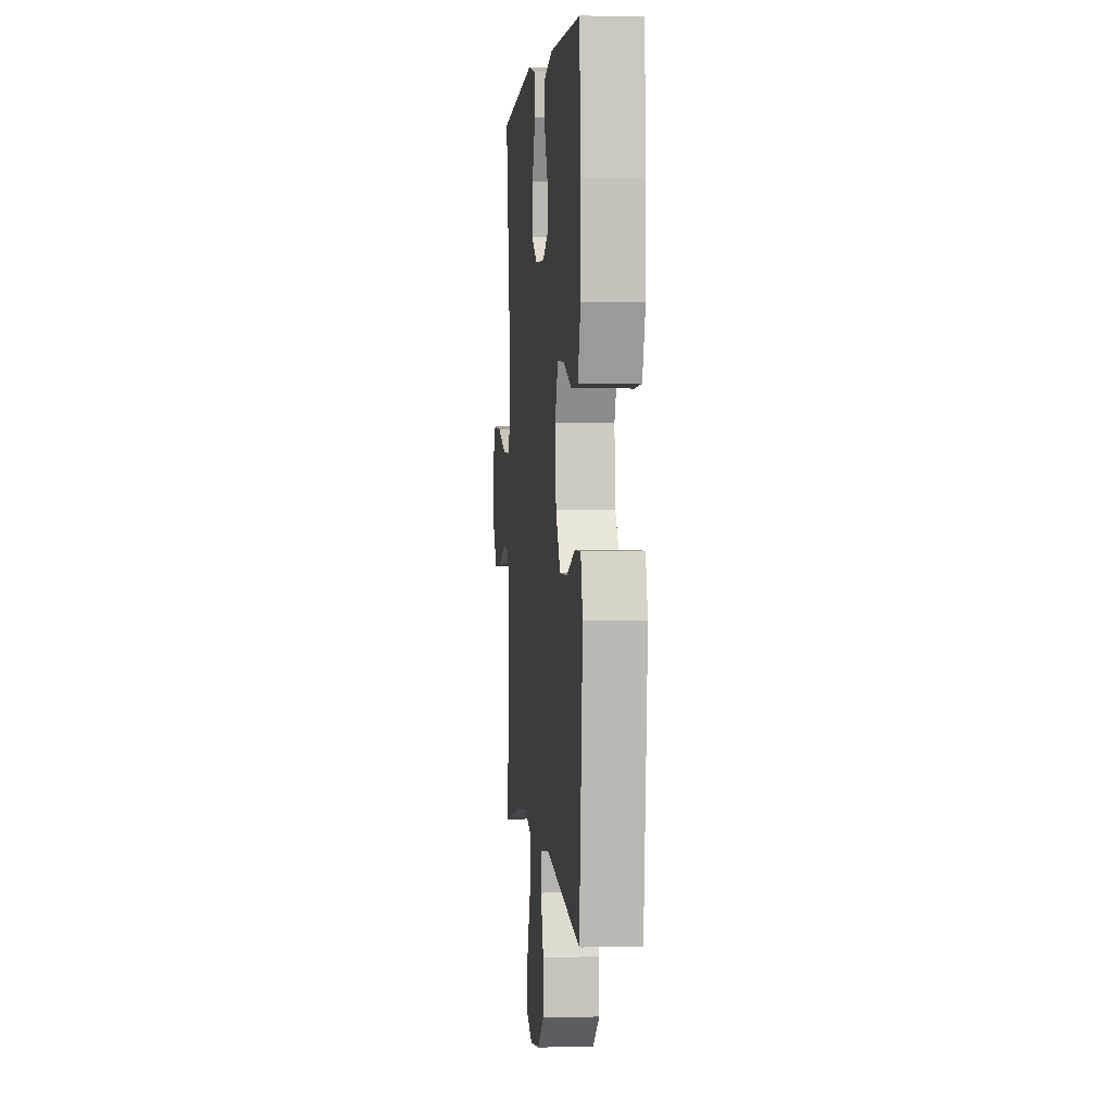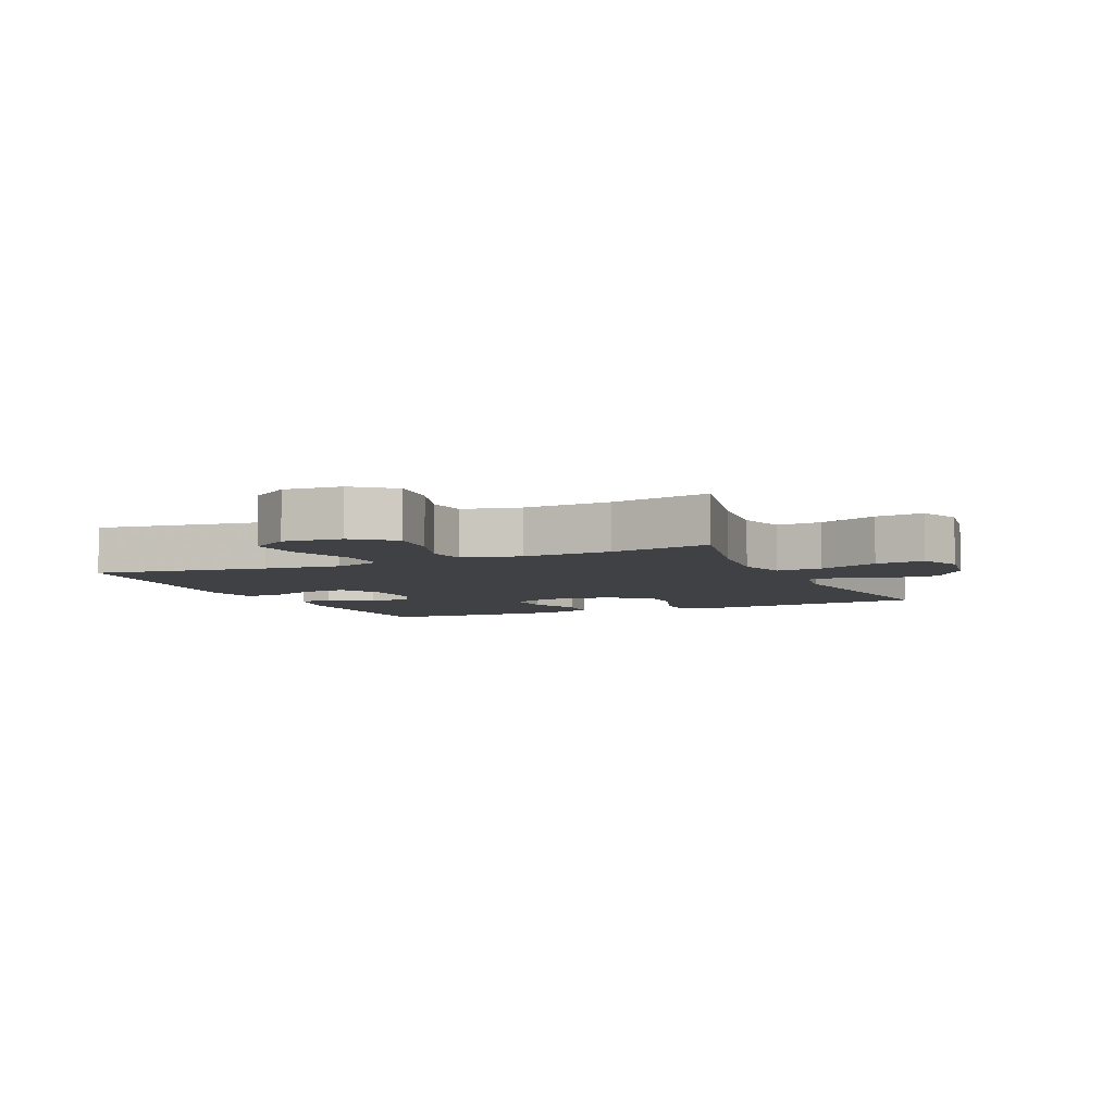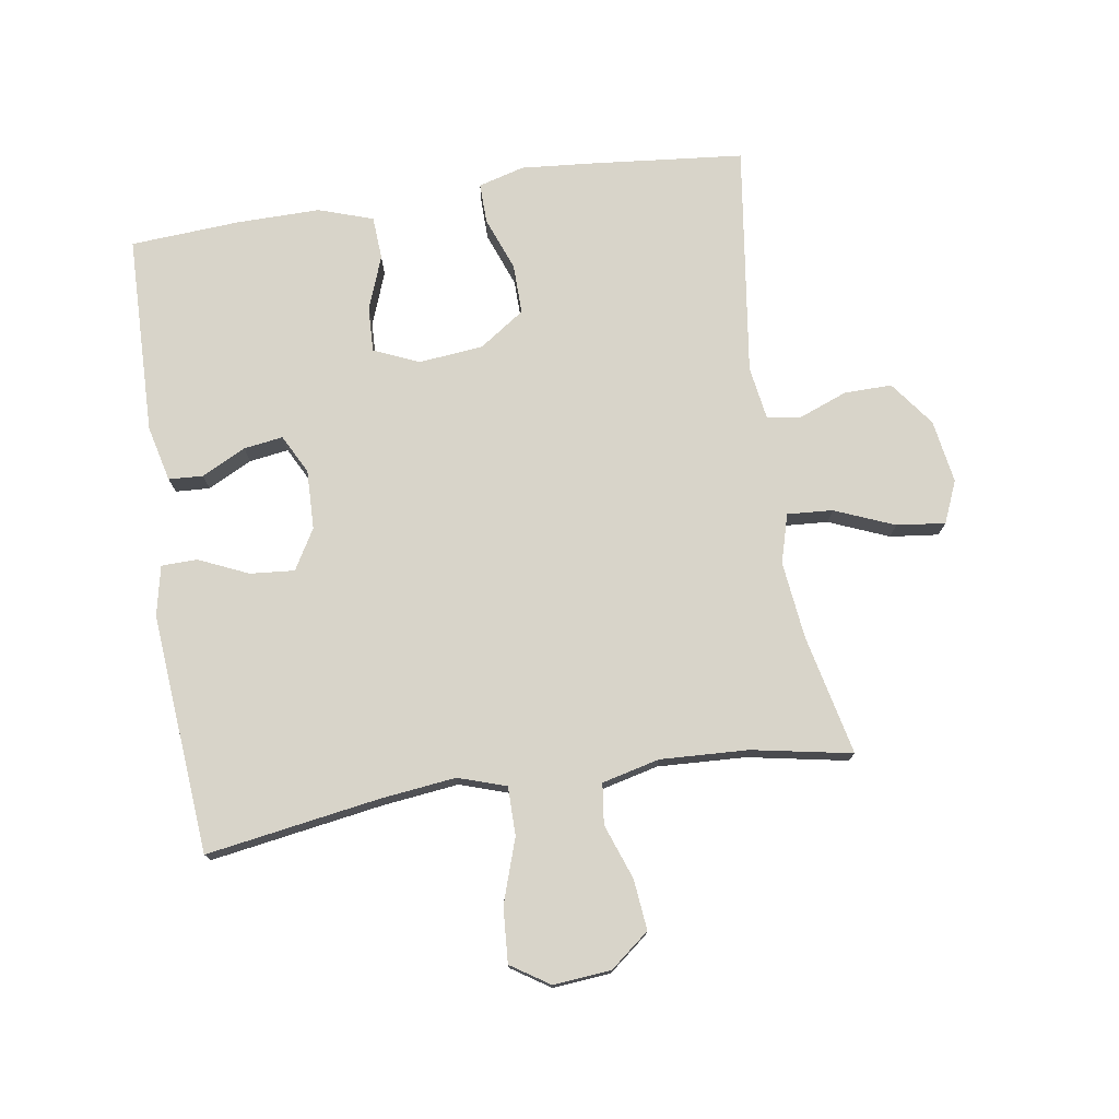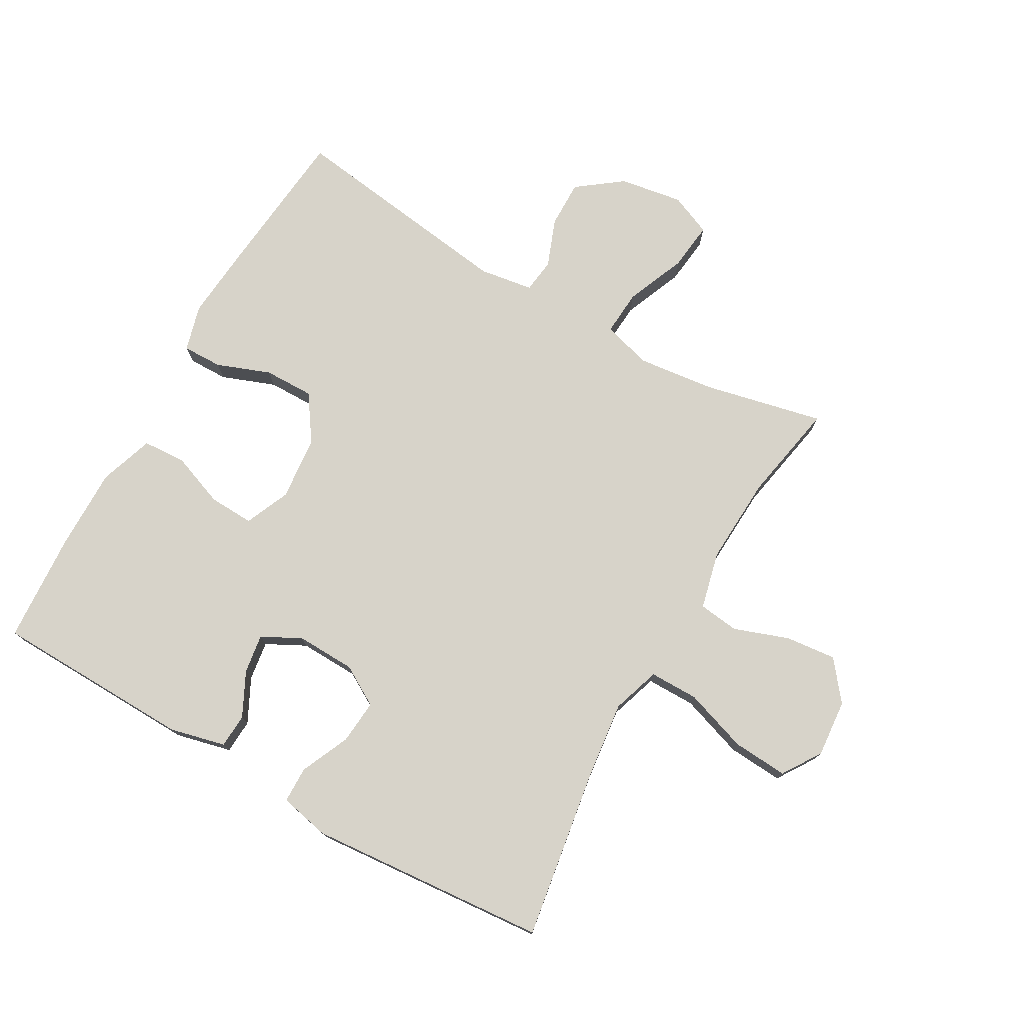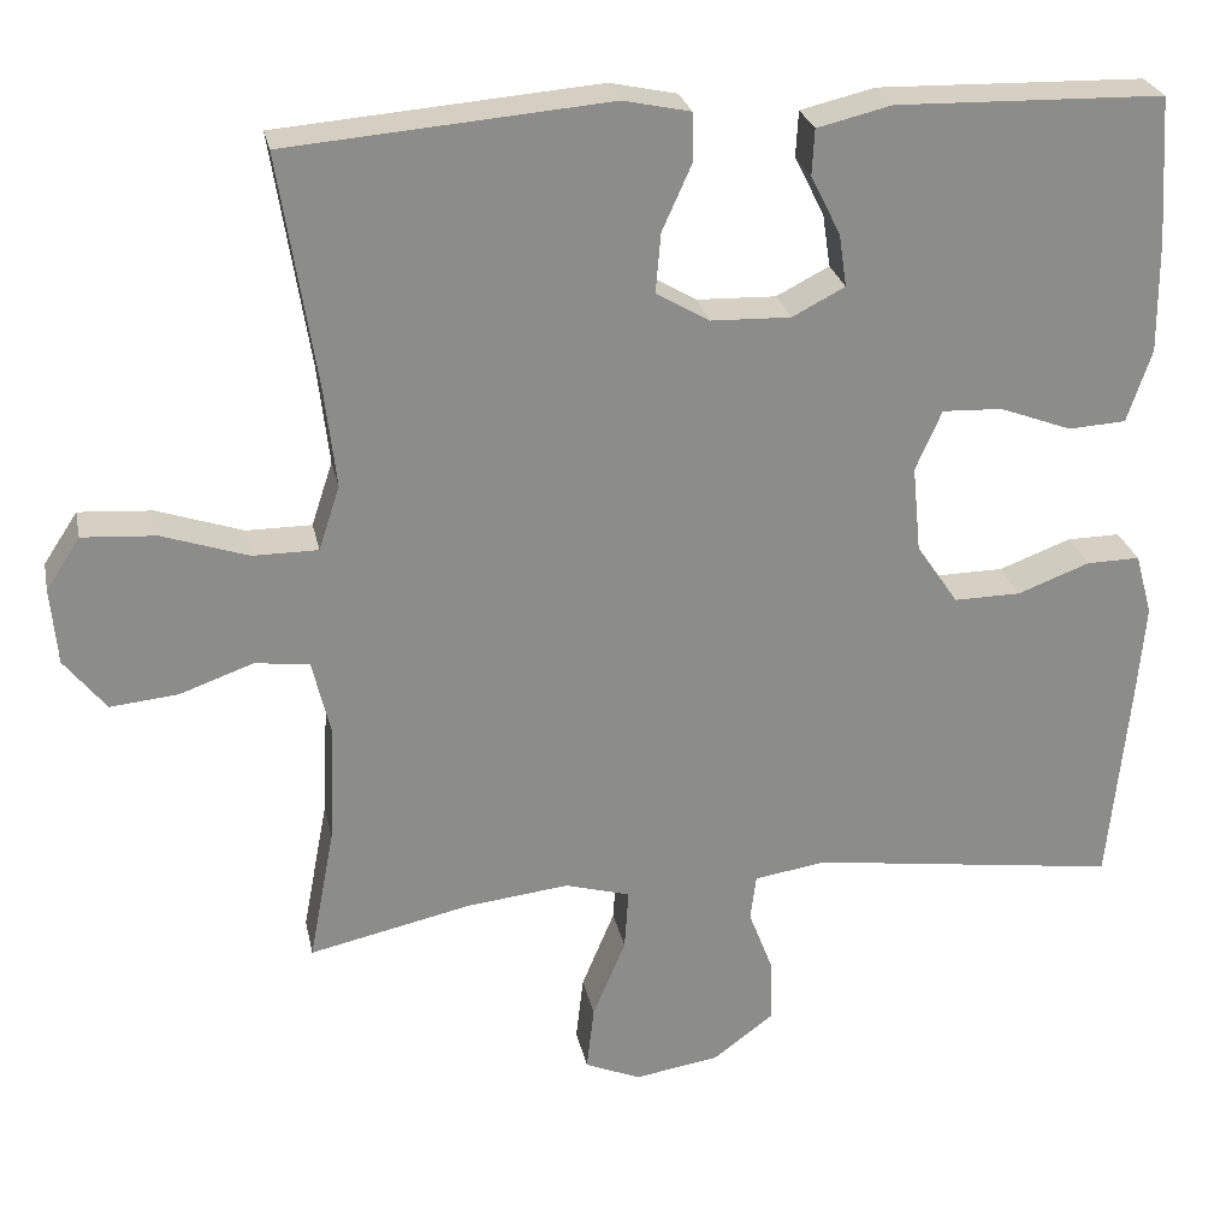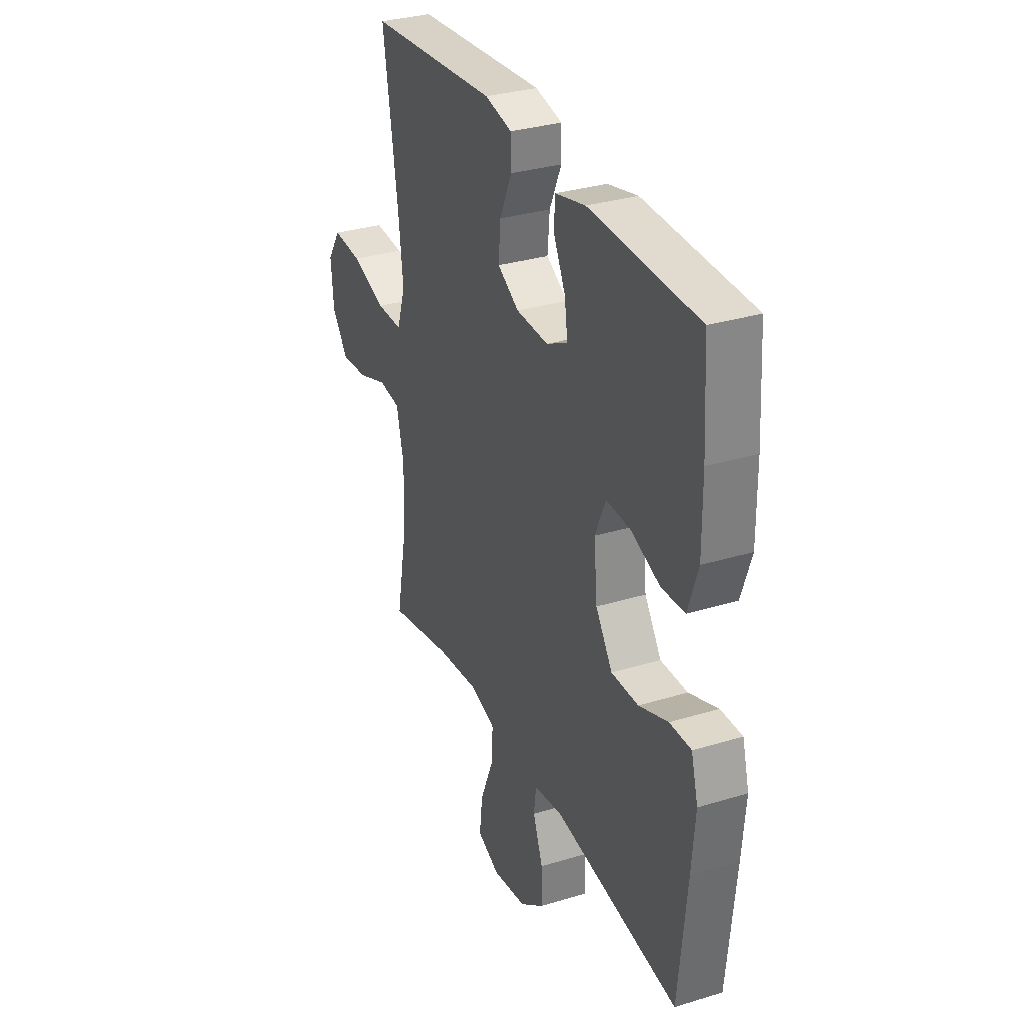
<metadata>
{"format":"obj","ext":"obj","renderer":"f3d","projection":"perspective","resolution":1024,"background":"white","views":[{"elev":2.4,"azim":-95.5,"up":"+Z"},{"elev":-5.8,"azim":114.0,"up":"+Y"},{"elev":75.7,"azim":81.1,"up":"+Y"},{"elev":76.1,"azim":29.6,"up":"+Y"},{"elev":26.1,"azim":168.4,"up":"+Z"},{"elev":31.9,"azim":-113.2,"up":"+Z"}]}
</metadata>
<code>
v -0.5 0.07 0.5
v -0.184 0.07 0.508
v -0.096 0.07 0.487
v -0.093 0.07 0.433
v -0.128 0.07 0.363
v -0.137 0.07 0.301
v -0.075 0.07 0.269
v 0.019 0.07 0.272
v 0.082 0.07 0.309
v 0.076 0.07 0.379
v 0.041 0.07 0.457
v 0.042 0.07 0.514
v 0.121 0.07 0.531
v 0.5 0.07 0.5
v 0.457 0.07 0.227
v 0.443 0.07 0.107
v 0.468 0.07 0.031
v 0.545 0.07 0.031
v 0.646 0.07 0.065
v 0.733 0.07 0.071
v 0.773 0.07 0.01
v 0.765 0.07 -0.081
v 0.716 0.07 -0.143
v 0.636 0.07 -0.135
v 0.549 0.07 -0.104
v 0.485 0.07 -0.112
v 0.463 0.07 -0.203
v 0.47 0.07 -0.342
v 0.5 0.07 -0.5
v 0.31 0.07 -0.458
v 0.188 0.07 -0.444
v 0.111 0.07 -0.466
v 0.116 0.07 -0.538
v 0.155 0.07 -0.632
v 0.164 0.07 -0.709
v 0.098 0.07 -0.737
v -0.002 0.07 -0.721
v -0.073 0.07 -0.668
v -0.072 0.07 -0.593
v -0.043 0.07 -0.517
v -0.05 0.07 -0.463
v -0.135 0.07 -0.45
v -0.5 0.07 -0.5
v -0.524 0.07 -0.259
v -0.534 0.07 -0.144
v -0.514 0.07 -0.071
v -0.451 0.07 -0.072
v -0.366 0.07 -0.104
v -0.287 0.07 -0.105
v -0.238 0.07 -0.033
v -0.228 0.07 0.069
v -0.259 0.07 0.14
v -0.33 0.07 0.137
v -0.415 0.07 0.105
v -0.483 0.07 0.109
v -0.512 0.07 0.195
v -0.511 0.07 0.327
v -0.5 0 0.5
v -0.184 0 0.508
v -0.096 0 0.487
v -0.093 0 0.433
v -0.128 0 0.363
v -0.137 0 0.301
v -0.075 0 0.269
v 0.019 0 0.272
v 0.082 0 0.309
v 0.076 0 0.379
v 0.041 0 0.457
v 0.042 0 0.514
v 0.121 0 0.531
v 0.5 0 0.5
v 0.457 0 0.227
v 0.443 0 0.107
v 0.468 0 0.031
v 0.545 0 0.031
v 0.646 0 0.065
v 0.733 0 0.071
v 0.773 0 0.01
v 0.765 0 -0.081
v 0.716 0 -0.143
v 0.636 0 -0.135
v 0.549 0 -0.104
v 0.485 0 -0.112
v 0.463 0 -0.203
v 0.47 0 -0.342
v 0.5 0 -0.5
v 0.31 0 -0.458
v 0.188 0 -0.444
v 0.111 0 -0.466
v 0.116 0 -0.538
v 0.155 0 -0.632
v 0.164 0 -0.709
v 0.098 0 -0.737
v -0.002 0 -0.721
v -0.073 0 -0.668
v -0.072 0 -0.593
v -0.043 0 -0.517
v -0.05 0 -0.463
v -0.135 0 -0.45
v -0.5 0 -0.5
v -0.524 0 -0.259
v -0.534 0 -0.144
v -0.514 0 -0.071
v -0.451 0 -0.072
v -0.366 0 -0.104
v -0.287 0 -0.105
v -0.238 0 -0.033
v -0.228 0 0.069
v -0.259 0 0.14
v -0.33 0 0.137
v -0.415 0 0.105
v -0.483 0 0.109
v -0.512 0 0.195
v -0.511 0 0.327
f 53 54 55 56
f 52 53 56 57
f 45 46 47 48
f 45 48 49
f 42 43 44 45
f 41 42 45 49
f 37 38 39 40
f 37 40 41
f 36 37 41
f 33 34 35 36
f 32 33 36 41
f 31 32 41 49
f 28 29 30
f 27 28 30 31
f 26 27 31 49
f 22 23 24 25
f 20 21 22 25
f 18 19 20 25
f 17 18 25 26
f 16 17 26 49
f 12 13 14 15
f 10 11 12 15
f 9 10 15 16
f 8 9 16 49
f 2 3 4 5
f 2 5 6
f 52 57 1 2
f 51 52 2 6
f 50 51 6 7
f 8 49 50
f 7 8 50
f 113 112 111 110
f 114 113 110 109
f 105 104 103 102
f 106 105 102
f 102 101 100 99
f 106 102 99 98
f 97 96 95 94
f 98 97 94
f 98 94 93
f 93 92 91 90
f 98 93 90 89
f 106 98 89 88
f 87 86 85
f 88 87 85 84
f 106 88 84 83
f 82 81 80 79
f 82 79 78 77
f 82 77 76 75
f 83 82 75 74
f 106 83 74 73
f 72 71 70 69
f 72 69 68 67
f 73 72 67 66
f 106 73 66 65
f 62 61 60 59
f 63 62 59
f 59 58 114 109
f 63 59 109 108
f 64 63 108 107
f 107 106 65
f 107 65 64
f 1 58 59 2
f 2 59 60 3
f 3 60 61 4
f 4 61 62 5
f 5 62 63 6
f 6 63 64 7
f 7 64 65 8
f 8 65 66 9
f 9 66 67 10
f 10 67 68 11
f 11 68 69 12
f 12 69 70 13
f 13 70 71 14
f 14 71 72 15
f 15 72 73 16
f 16 73 74 17
f 17 74 75 18
f 18 75 76 19
f 19 76 77 20
f 20 77 78 21
f 21 78 79 22
f 22 79 80 23
f 23 80 81 24
f 24 81 82 25
f 25 82 83 26
f 26 83 84 27
f 27 84 85 28
f 28 85 86 29
f 29 86 87 30
f 30 87 88 31
f 31 88 89 32
f 32 89 90 33
f 33 90 91 34
f 34 91 92 35
f 35 92 93 36
f 36 93 94 37
f 37 94 95 38
f 38 95 96 39
f 39 96 97 40
f 40 97 98 41
f 41 98 99 42
f 42 99 100 43
f 43 100 101 44
f 44 101 102 45
f 45 102 103 46
f 46 103 104 47
f 47 104 105 48
f 48 105 106 49
f 49 106 107 50
f 50 107 108 51
f 51 108 109 52
f 52 109 110 53
f 53 110 111 54
f 54 111 112 55
f 55 112 113 56
f 56 113 114 57
f 57 114 58 1

</code>
